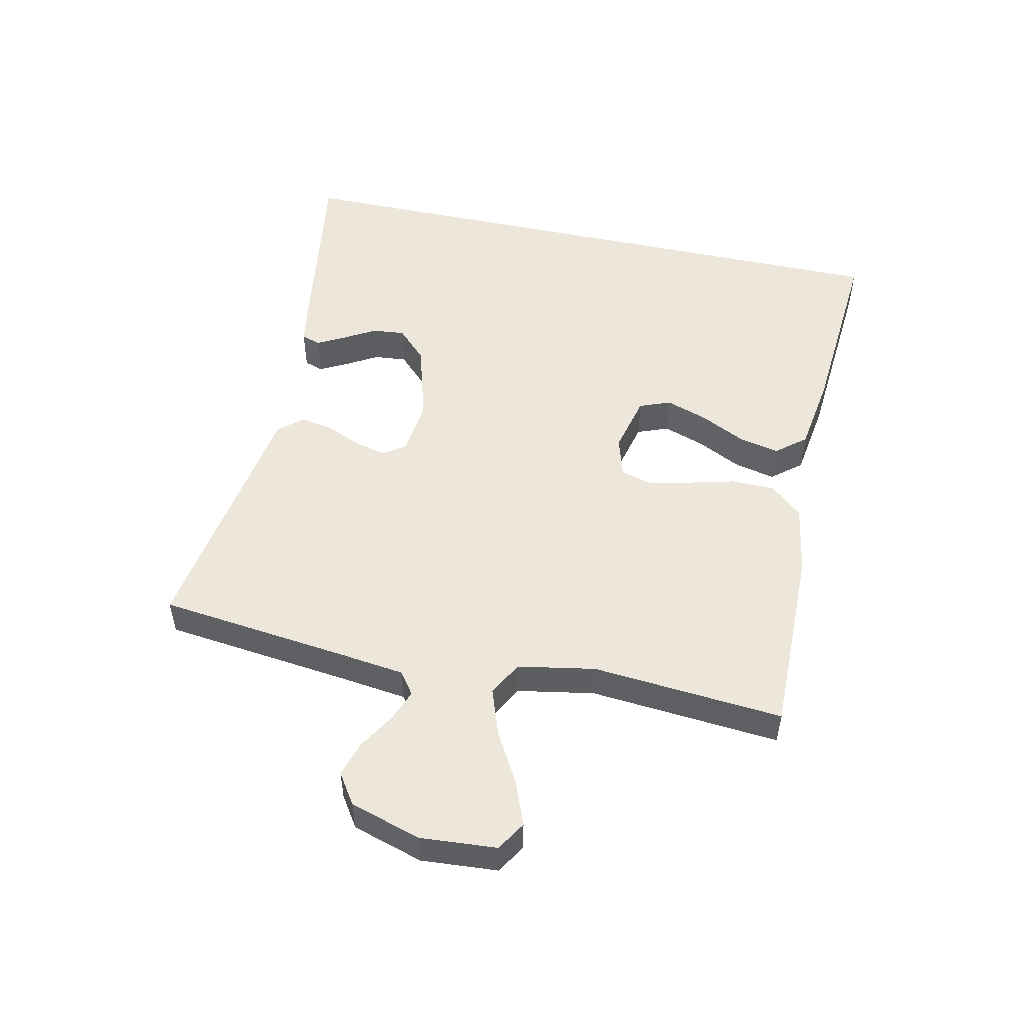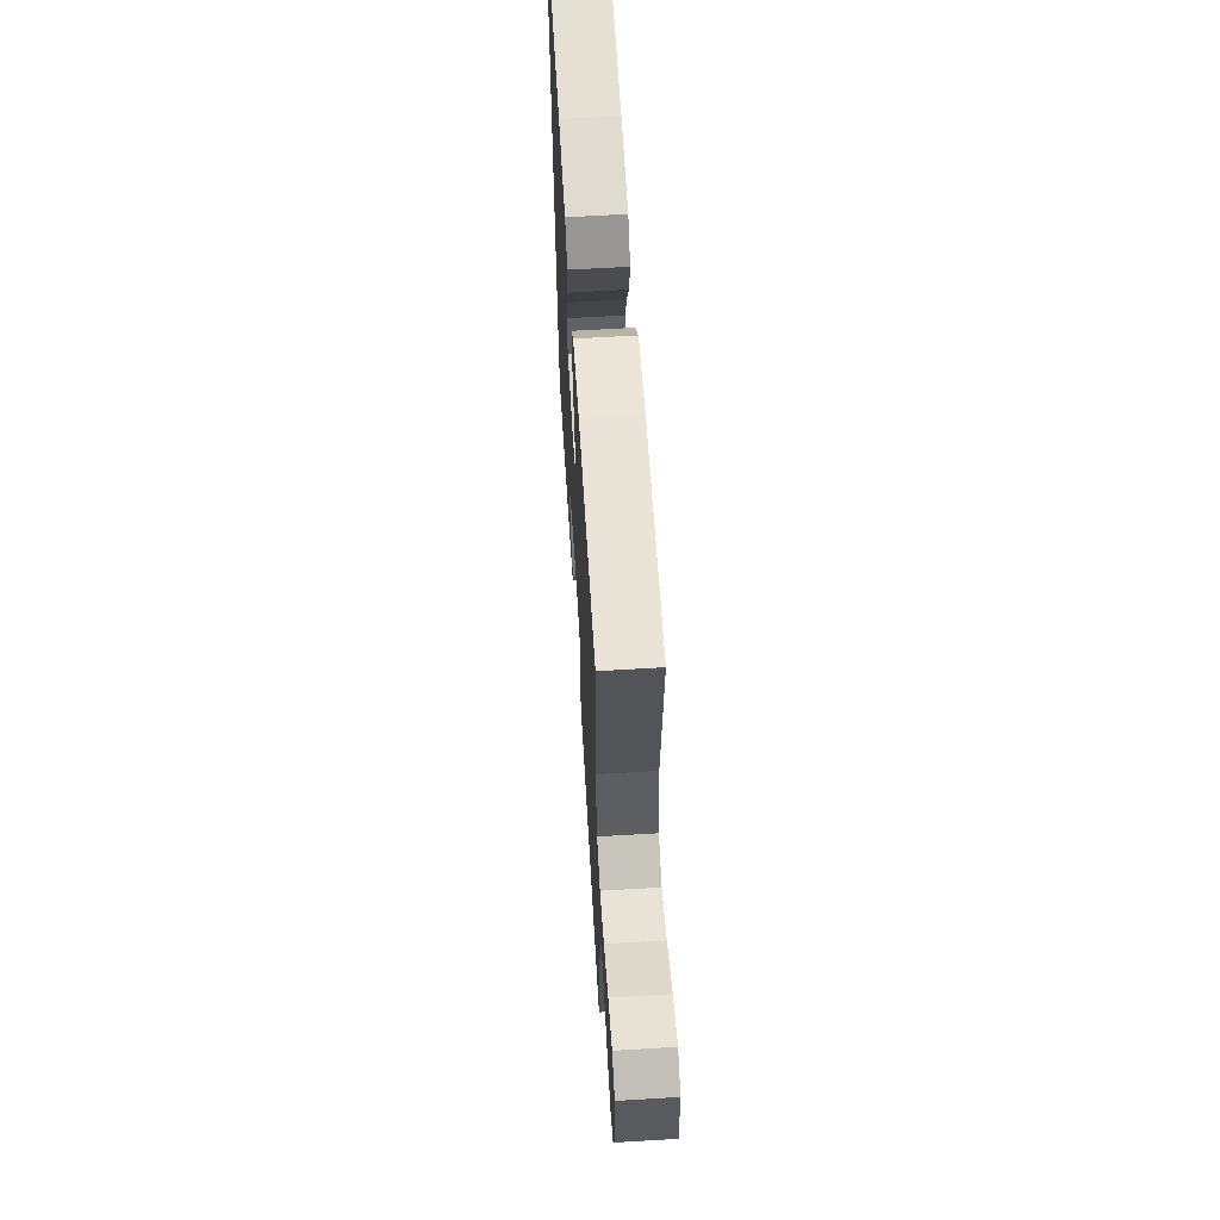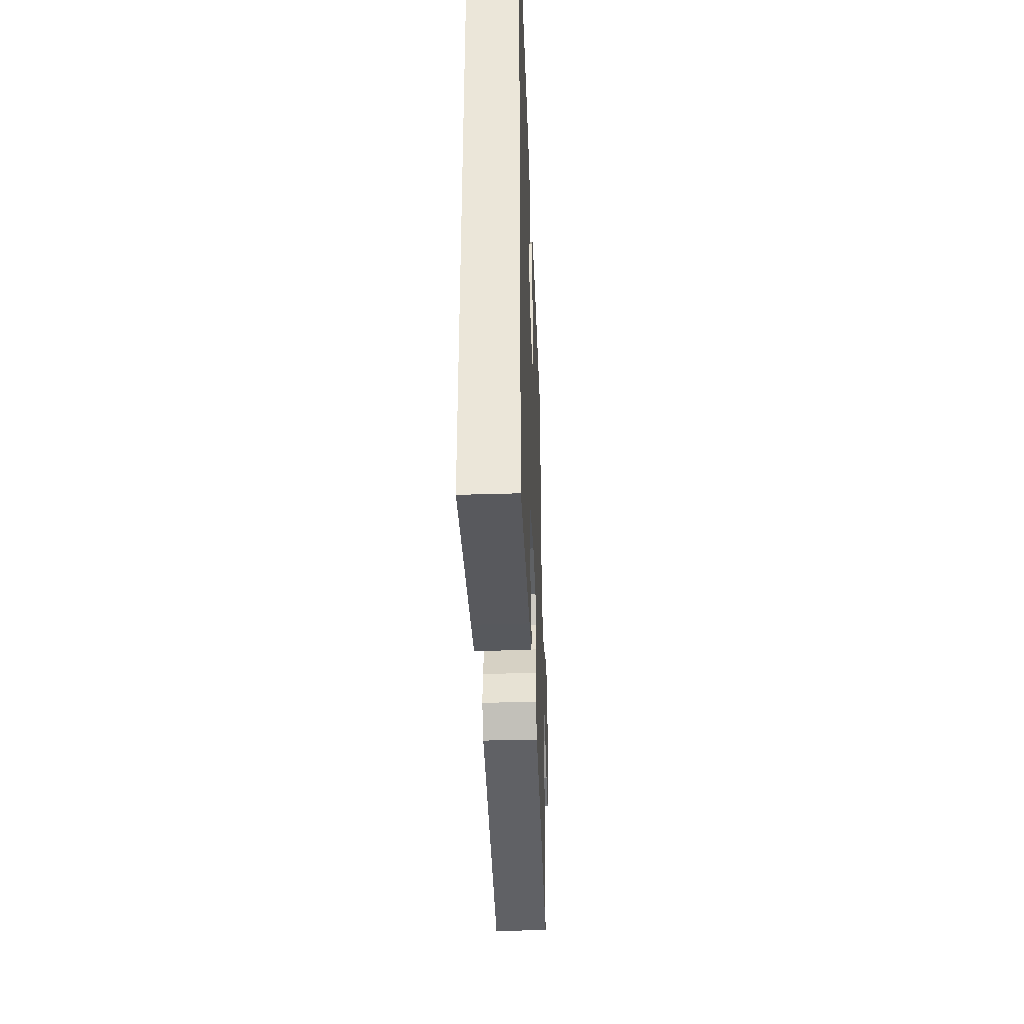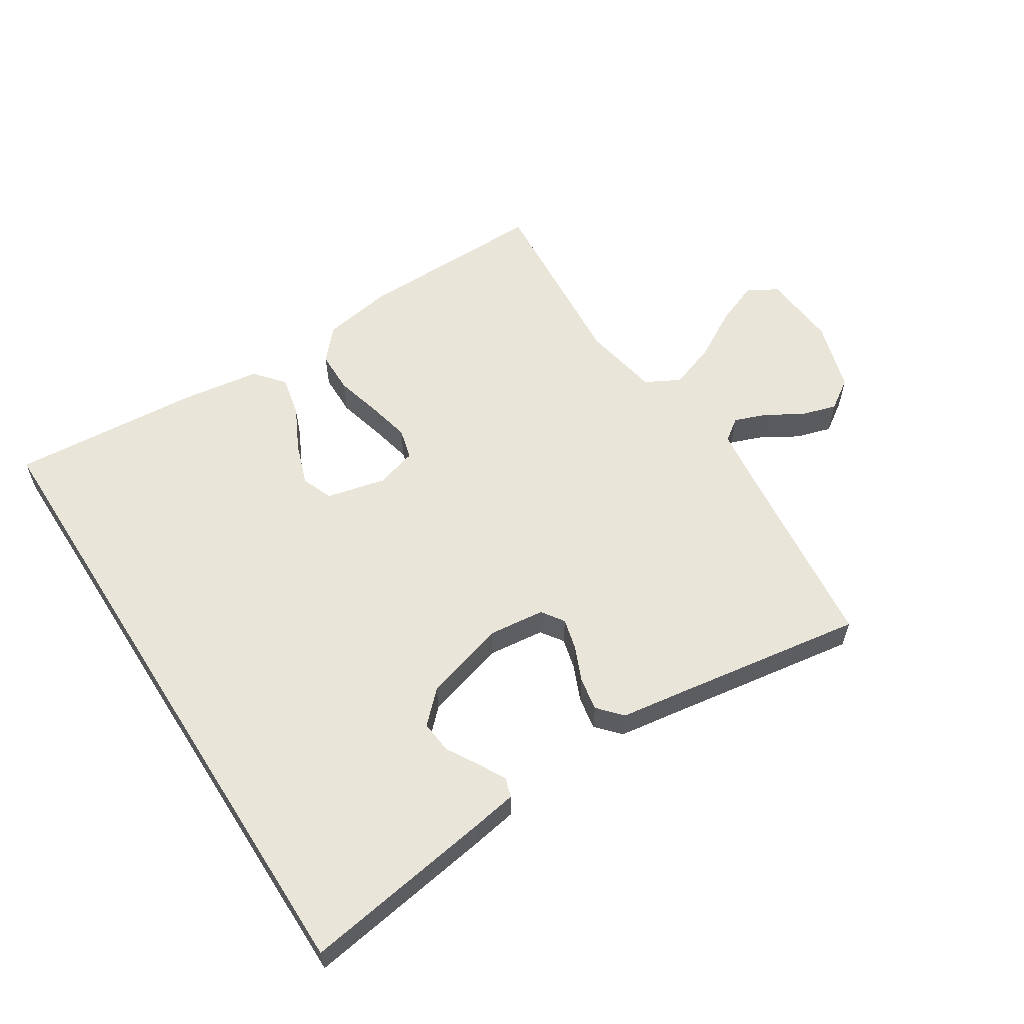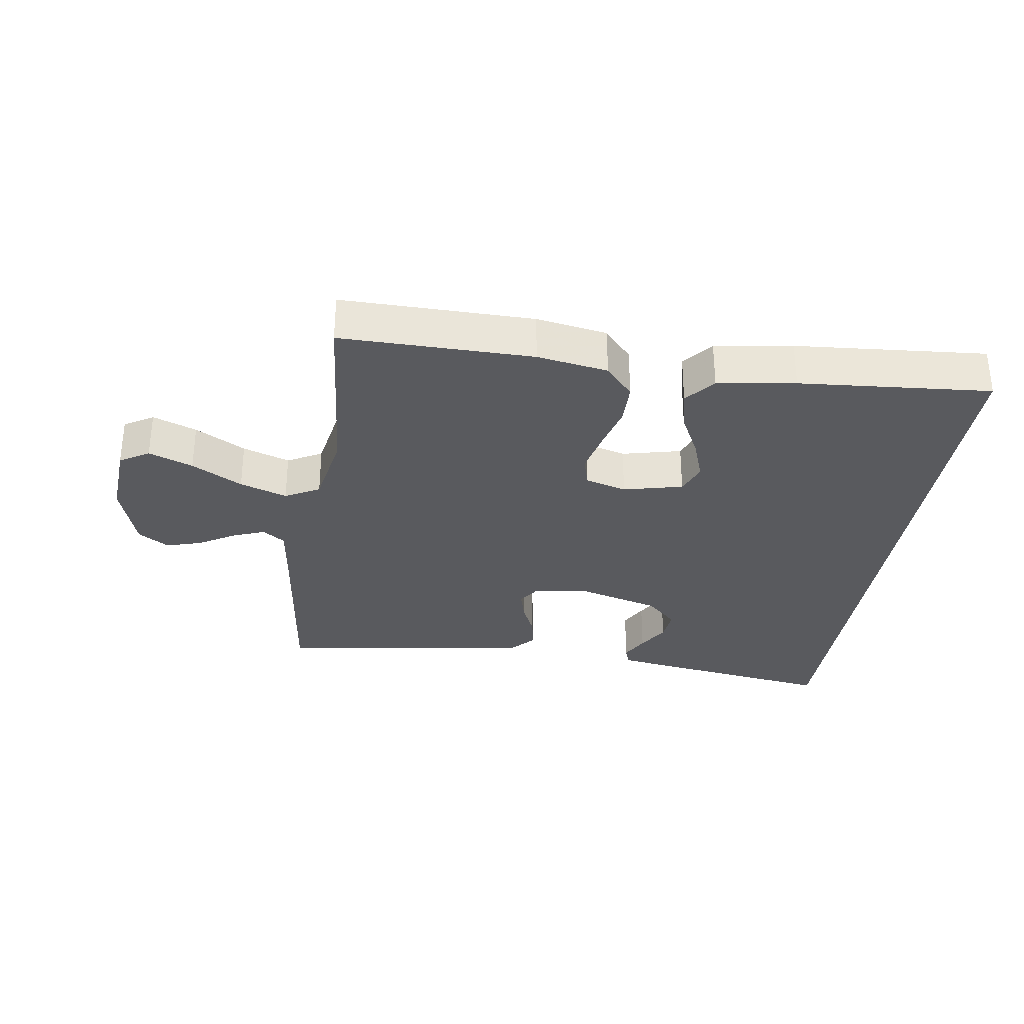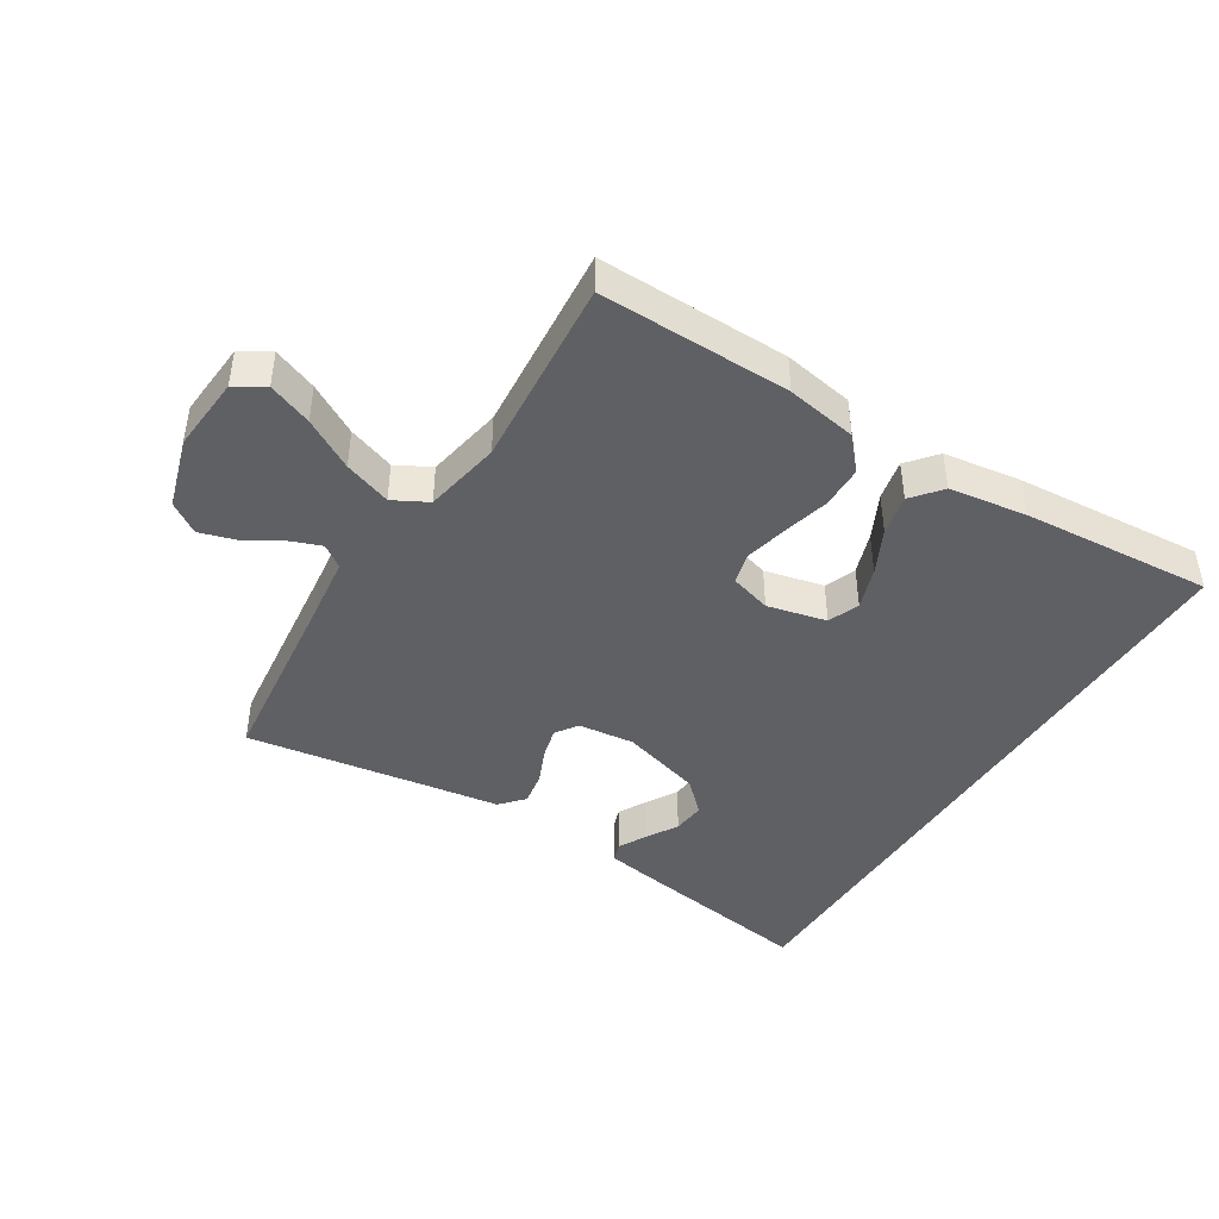
<metadata>
{"format":"obj","ext":"obj","renderer":"f3d","projection":"perspective","resolution":1024,"background":"white","views":[{"elev":51.2,"azim":-77.6,"up":"+Y"},{"elev":61.9,"azim":-93.5,"up":"+Z"},{"elev":-39.0,"azim":92.2,"up":"+Z"},{"elev":58.2,"azim":147.4,"up":"+Y"},{"elev":-31.3,"azim":-8.3,"up":"+Y"},{"elev":-43.7,"azim":-32.0,"up":"+Y"}]}
</metadata>
<code>
v -0.5 0.07 0.5
v -0.2 0.07 0.496
v -0.089 0.07 0.477
v -0.045 0.07 0.427
v -0.044 0.07 0.36
v -0.063 0.07 0.286
v -0.078 0.07 0.219
v -0.065 0.07 0.17
v 0 0.07 0.151
v 0.093 0.07 0.173
v 0.112 0.07 0.222
v 0.089 0.07 0.288
v 0.054 0.07 0.358
v 0.04 0.07 0.422
v 0.078 0.07 0.468
v 0.2 0.07 0.486
v 0.5 0.07 0.509
v 0.5 0.07 -0.516
v 0.2 0.07 -0.47
v 0.129 0.07 -0.458
v 0.119 0.07 -0.428
v 0.142 0.07 -0.385
v 0.171 0.07 -0.335
v 0.176 0.07 -0.284
v 0.128 0.07 -0.237
v 0 0.07 -0.2
v -0.088 0.07 -0.21
v -0.112 0.07 -0.245
v -0.099 0.07 -0.295
v -0.075 0.07 -0.35
v -0.066 0.07 -0.402
v -0.099 0.07 -0.439
v -0.2 0.07 -0.454
v -0.5 0.07 -0.5
v -0.535 0.07 -0.2
v -0.548 0.07 -0.098
v -0.583 0.07 -0.073
v -0.633 0.07 -0.092
v -0.69 0.07 -0.126
v -0.746 0.07 -0.143
v -0.794 0.07 -0.111
v -0.828 0.07 0
v -0.819 0.07 0.12
v -0.773 0.07 0.148
v -0.704 0.07 0.121
v -0.625 0.07 0.076
v -0.551 0.07 0.05
v -0.497 0.07 0.079
v -0.475 0.07 0.2
v -0.5 0 0.5
v -0.2 0 0.496
v -0.089 0 0.477
v -0.045 0 0.427
v -0.044 0 0.36
v -0.063 0 0.286
v -0.078 0 0.219
v -0.065 0 0.17
v 0 0 0.151
v 0.093 0 0.173
v 0.112 0 0.222
v 0.089 0 0.288
v 0.054 0 0.358
v 0.04 0 0.422
v 0.078 0 0.468
v 0.2 0 0.486
v 0.5 0 0.509
v 0.5 0 -0.516
v 0.2 0 -0.47
v 0.129 0 -0.458
v 0.119 0 -0.428
v 0.142 0 -0.385
v 0.171 0 -0.335
v 0.176 0 -0.284
v 0.128 0 -0.237
v 0 0 -0.2
v -0.088 0 -0.21
v -0.112 0 -0.245
v -0.099 0 -0.295
v -0.075 0 -0.35
v -0.066 0 -0.402
v -0.099 0 -0.439
v -0.2 0 -0.454
v -0.5 0 -0.5
v -0.535 0 -0.2
v -0.548 0 -0.098
v -0.583 0 -0.073
v -0.633 0 -0.092
v -0.69 0 -0.126
v -0.746 0 -0.143
v -0.794 0 -0.111
v -0.828 0 0
v -0.819 0 0.12
v -0.773 0 0.148
v -0.704 0 0.121
v -0.625 0 0.076
v -0.551 0 0.05
v -0.497 0 0.079
v -0.475 0 0.2
f 43 44 45 46
f 43 46 47
f 42 43 47
f 41 42 47
f 38 39 40 41
f 37 38 41 47
f 36 37 47 48
f 33 34 35
f 33 35 36 48
f 29 30 31 32
f 28 29 32 33
f 20 21 22 23
f 18 19 20 23
f 18 23 24
f 17 18 24 25
f 12 13 14 15
f 11 12 15 16
f 3 4 5 6
f 3 6 7
f 49 1 2 3
f 49 3 7
f 28 33 48 49
f 27 28 49 7
f 26 27 7 8
f 25 26 8 9
f 11 16 17 25
f 10 11 25
f 9 10 25
f 95 94 93 92
f 96 95 92
f 96 92 91
f 96 91 90
f 90 89 88 87
f 96 90 87 86
f 97 96 86 85
f 84 83 82
f 97 85 84 82
f 81 80 79 78
f 82 81 78 77
f 72 71 70 69
f 72 69 68 67
f 73 72 67
f 74 73 67 66
f 64 63 62 61
f 65 64 61 60
f 55 54 53 52
f 56 55 52
f 52 51 50 98
f 56 52 98
f 98 97 82 77
f 56 98 77 76
f 57 56 76 75
f 58 57 75 74
f 74 66 65 60
f 74 60 59
f 74 59 58
f 1 50 51 2
f 2 51 52 3
f 3 52 53 4
f 4 53 54 5
f 5 54 55 6
f 6 55 56 7
f 7 56 57 8
f 8 57 58 9
f 9 58 59 10
f 10 59 60 11
f 11 60 61 12
f 12 61 62 13
f 13 62 63 14
f 14 63 64 15
f 15 64 65 16
f 16 65 66 17
f 17 66 67 18
f 18 67 68 19
f 19 68 69 20
f 20 69 70 21
f 21 70 71 22
f 22 71 72 23
f 23 72 73 24
f 24 73 74 25
f 25 74 75 26
f 26 75 76 27
f 27 76 77 28
f 28 77 78 29
f 29 78 79 30
f 30 79 80 31
f 31 80 81 32
f 32 81 82 33
f 33 82 83 34
f 34 83 84 35
f 35 84 85 36
f 36 85 86 37
f 37 86 87 38
f 38 87 88 39
f 39 88 89 40
f 40 89 90 41
f 41 90 91 42
f 42 91 92 43
f 43 92 93 44
f 44 93 94 45
f 45 94 95 46
f 46 95 96 47
f 47 96 97 48
f 48 97 98 49
f 49 98 50 1

</code>
